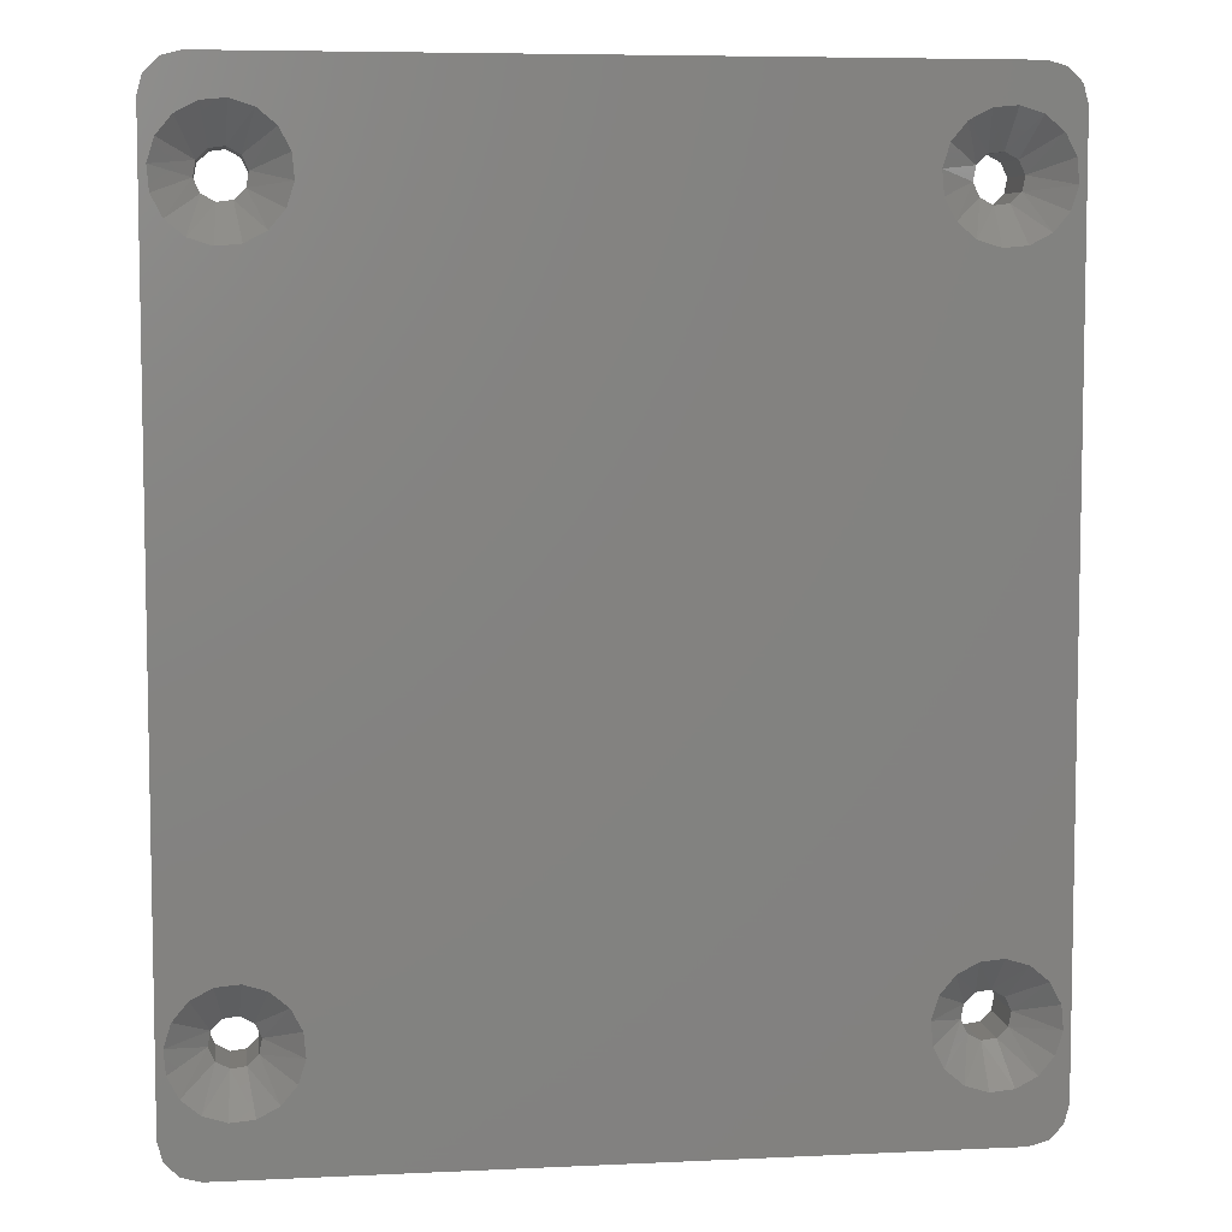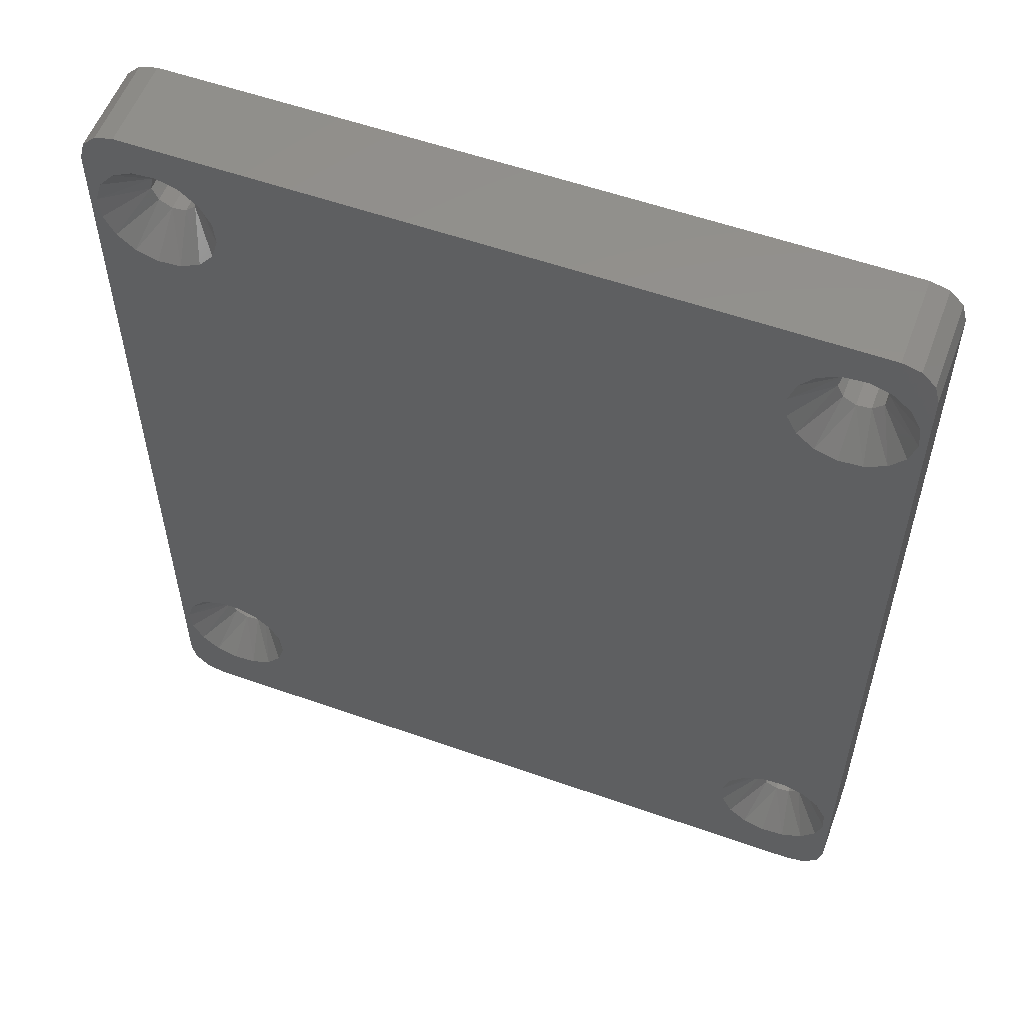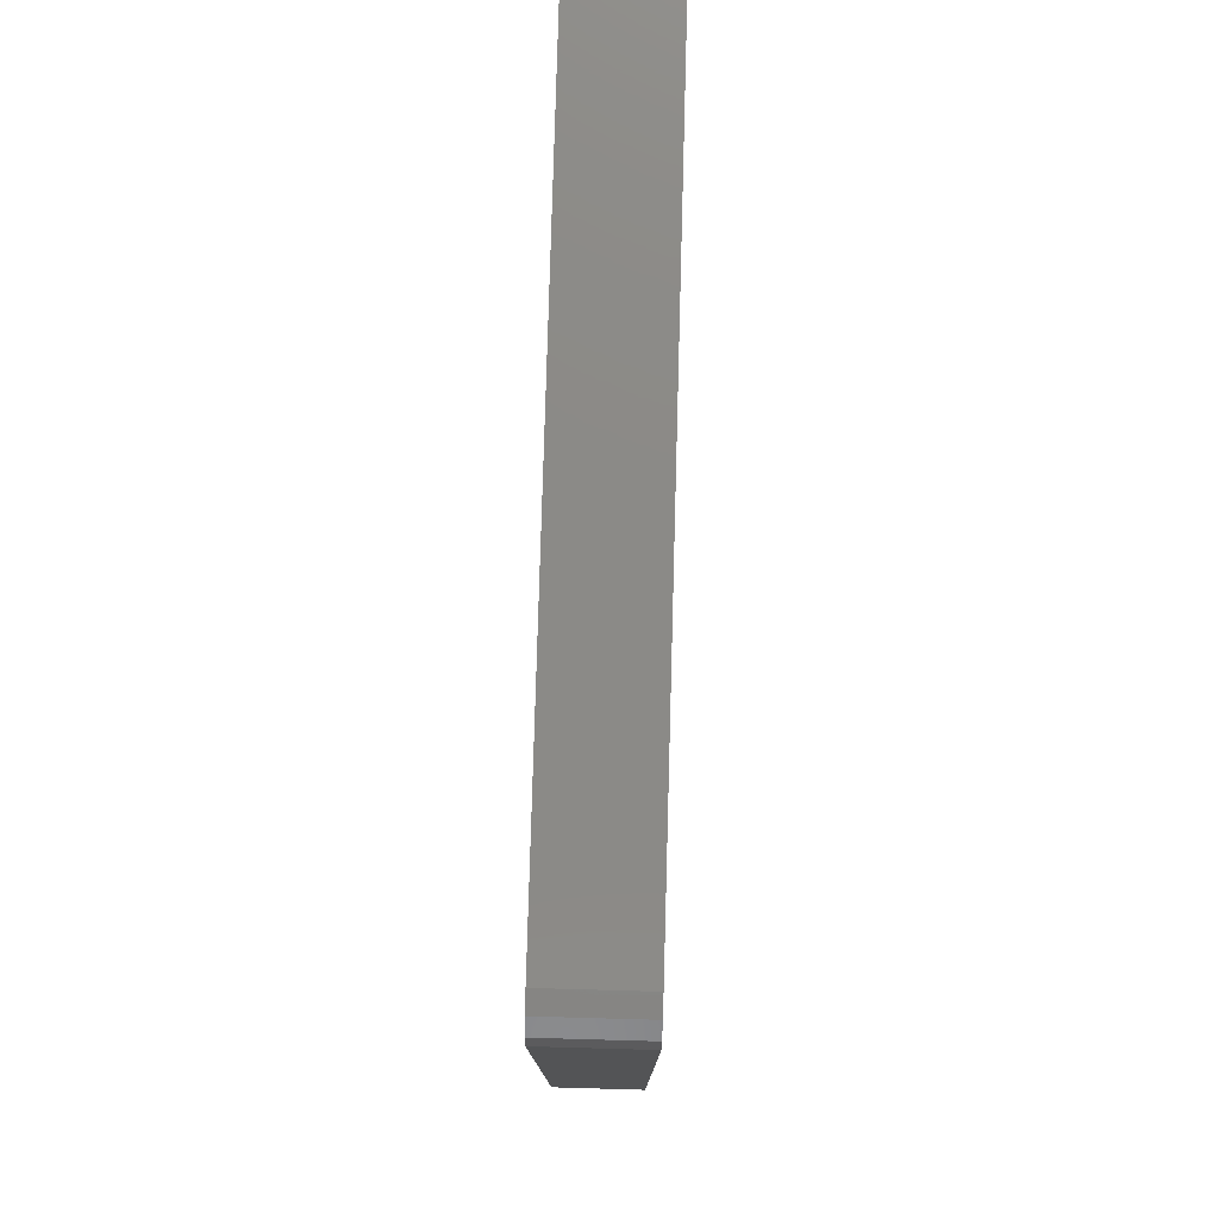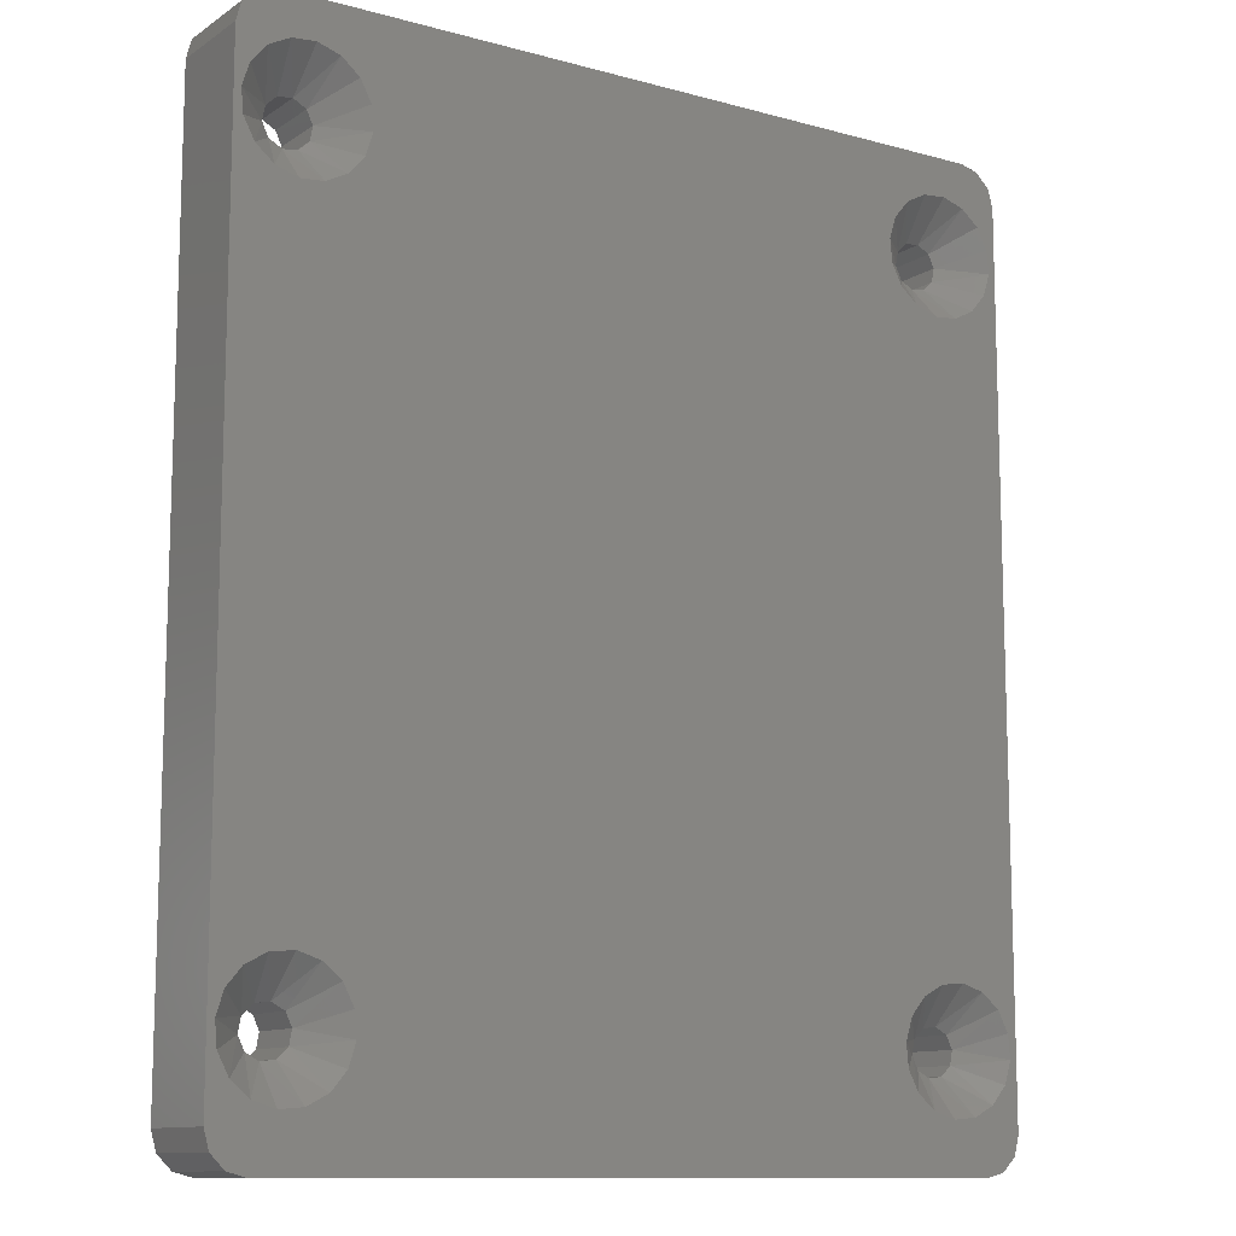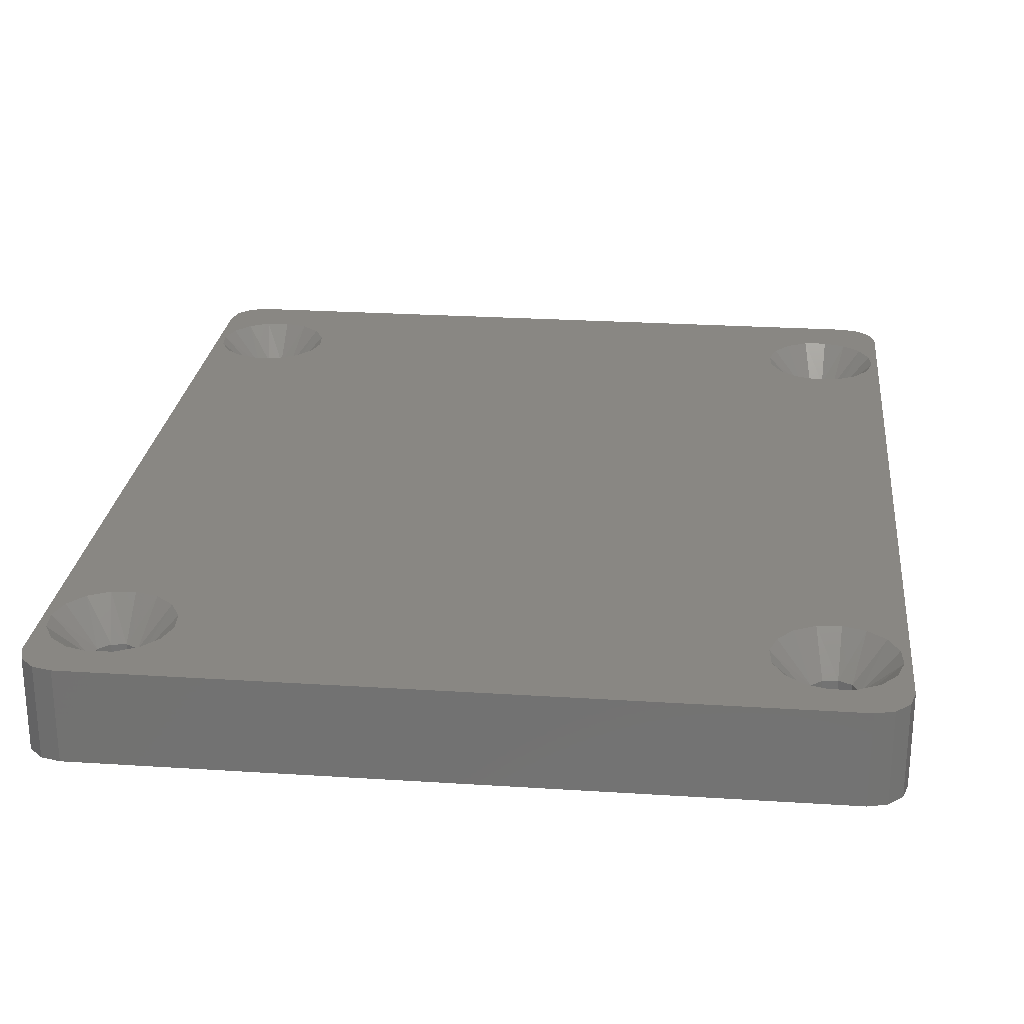
<metadata>
{"format":"stl","ext":"stl","renderer":"f3d","projection":"perspective","resolution":1024,"background":"white","views":[{"elev":6.6,"azim":-7.9,"up":"+Y"},{"elev":56.1,"azim":20.3,"up":"+Y"},{"elev":78.3,"azim":91.6,"up":"+Y"},{"elev":-11.4,"azim":-33.6,"up":"+Y"},{"elev":25.0,"azim":-174.0,"up":"+Z"}]}
</metadata>
<code>
# stl→obj: 226 verts, 464 faces
v -0.6758 0.548 2.25
v -0.4279 4.011 2.25
v -0.7134 0.4282 2.25
v -0.5953 0.6444 2.25
v -0.484 0.7025 2.25
v -0.3589 0.7137 2.25
v -0.3028 4.022 2.25
v 3.115 4.011 2.25
v 2.995 4.048 2.25
v -0.3028 0.08488 2.25
v 3.115 0.07371 2.25
v 2.995 0.1113 2.25
v -0.75 0.00315 2.25
v -0.7232 -0.09685 2.25
v -0.65 -0.1701 2.25
v -0.55 -0.1969 2.25
v -0.4279 0.07371 2.25
v -0.5477 0.1113 2.25
v -0.644 0.1918 2.25
v -0.7022 0.3031 2.25
v -0.5477 4.048 2.25
v -0.644 4.129 2.25
v -0.7022 4.24 2.25
v -0.7134 4.365 2.25
v 3.24 0.08488 2.25
v 3.307 -0.1969 2.25
v 3.407 -0.1701 2.25
v 3.48 -0.09685 2.25
v 3.507 0.00315 2.25
v 3.24 4.022 2.25
v 3.184 0.7137 2.25
v 3.304 0.6762 2.25
v 3.4 0.5956 2.25
v 3.458 0.4843 2.25
v -0.75 4.653 2.25
v -0.6758 4.485 2.25
v -0.5953 4.581 2.25
v -0.484 4.64 2.25
v 3.184 4.651 2.25
v 3.304 4.613 2.25
v 3.507 4.653 2.25
v 3.48 4.753 2.25
v 3.407 4.826 2.25
v 3.307 4.853 2.25
v -0.55 4.853 2.25
v -0.3589 4.651 2.25
v 3.059 4.64 2.25
v 3.47 0.3592 2.25
v 3.432 0.2394 2.25
v 3.352 0.1431 2.25
v 3.47 4.296 2.25
v 3.432 4.176 2.25
v 3.352 4.08 2.25
v 3.4 4.533 2.25
v 3.458 4.421 2.25
v 3.059 0.7025 2.25
v -0.7232 4.753 2.25
v -0.65 4.826 2.25
v 2.948 4.581 2.25
v -0.2391 4.613 2.25
v 2.867 4.485 2.25
v -0.1427 4.533 2.25
v 2.83 4.365 2.25
v -0.08456 4.421 2.25
v 2.841 4.24 2.25
v -0.07339 4.296 2.25
v 2.899 4.129 2.25
v -0.1109 4.176 2.25
v -0.1915 4.08 2.25
v 2.948 0.6444 2.25
v -0.2391 0.6762 2.25
v 2.867 0.548 2.25
v -0.1427 0.5956 2.25
v 2.83 0.4282 2.25
v -0.08456 0.4843 2.25
v 2.841 0.3031 2.25
v -0.07339 0.3592 2.25
v 2.899 0.1918 2.25
v -0.1109 0.2394 2.25
v -0.1915 0.1431 2.25
v 3.203 4.218 1.75
v 3.259 4.271 1.75
v 3.377 3.937 1.75
v 3.274 4.347 1.75
v -0.62 3.937 1.75
v -0.62 0.7874 1.75
v -0.75 0.00315 1.75
v -0.3025 0.4795 1.75
v -0.3703 0.5166 1.75
v 0 0.7874 1.75
v -0.4165 0.2709 1.75
v -0.3399 0.2807 1.75
v -0.55 -0.1969 1.75
v 3.407 4.826 1.75
v 3.173 4.454 1.75
v 3.307 4.853 1.75
v 1.306 -0.1969 1.75
v 1.306 -0.06685 1.75
v 2.756 -0.1969 1.75
v 2.756 -0.06685 1.75
v 3.04 0.4536 1.75
v 3.026 0.3777 1.75
v 3.059 0.3079 1.75
v 3.127 0.2709 1.75
v 2.756 0.7874 1.75
v 3.377 0.7874 1.75
v 3.24 0.4795 1.75
v 3.173 0.5166 1.75
v 3.096 0.5067 1.75
v 2.756 4.723 1.75
v 0 4.723 1.75
v -0.55 4.853 1.75
v 3.096 4.444 1.75
v 3.04 4.391 1.75
v 2.756 3.937 1.75
v 0 3.937 1.75
v -0.3025 4.417 1.75
v -0.3703 4.454 1.75
v 0 -0.1969 1.75
v 0 -0.06685 1.75
v 0.2687 -0.06685 1.75
v 0.2687 -0.1969 1.75
v -0.4469 0.5067 1.75
v -0.5031 0.4536 1.75
v 3.203 0.2807 1.75
v 3.507 0.00315 1.75
v 3.48 -0.09685 1.75
v 3.407 -0.1701 1.75
v 3.307 -0.1969 1.75
v -0.2837 0.3338 1.75
v -0.2694 0.4097 1.75
v -0.5174 0.3777 1.75
v -0.4843 0.3079 1.75
v -0.65 -0.1701 1.75
v -0.7232 -0.09685 1.75
v -0.5031 4.391 1.75
v -0.5174 4.315 1.75
v -0.4843 4.245 1.75
v -0.4165 4.208 1.75
v -0.3399 4.218 1.75
v -0.75 4.653 1.75
v -0.4469 4.444 1.75
v -0.2837 4.271 1.75
v -0.2694 4.347 1.75
v 3.026 4.315 1.75
v 3.059 4.245 1.75
v 3.127 4.208 1.75
v 3.259 0.3338 1.75
v 3.274 0.4097 1.75
v 3.507 4.653 1.75
v 3.24 4.417 1.75
v 3.48 4.753 1.75
v -0.7232 4.753 1.75
v -0.65 4.826 1.75
v 0.2926 -0.1969 1.823
v 0.3551 -0.1969 1.869
v 0.4323 -0.1969 1.869
v 0.4948 -0.1969 1.823
v 1.142 -0.1969 1.869
v 1.22 -0.1969 1.869
v 1.282 -0.1969 1.823
v 1.056 -0.1969 1.75
v 1.08 -0.1969 1.823
v 0.5187 -0.1969 1.75
v -0.5031 0.4536 2.053
v -0.5174 0.3777 2.053
v -0.3399 0.2807 2.053
v -0.2837 0.3338 2.053
v -0.4843 0.3079 2.053
v -0.4165 0.2709 2.053
v -0.3025 0.4795 2.053
v -0.2694 0.4097 2.053
v -0.3703 0.5166 2.053
v -0.4469 0.5067 2.053
v 3.04 0.4536 2.053
v 3.026 0.3777 2.053
v 3.203 0.2807 2.053
v 3.259 0.3338 2.053
v 3.059 0.3079 2.053
v 3.127 0.2709 2.053
v 3.24 0.4795 2.053
v 3.274 0.4097 2.053
v 3.173 0.5166 2.053
v 3.096 0.5067 2.053
v -0.5031 4.391 2.053
v -0.5174 4.315 2.053
v -0.3399 4.218 2.053
v -0.2837 4.271 2.053
v -0.4843 4.245 2.053
v -0.4165 4.208 2.053
v -0.3025 4.417 2.053
v -0.2694 4.347 2.053
v -0.3703 4.454 2.053
v -0.4469 4.444 2.053
v 3.059 4.245 2.053
v 3.026 4.315 2.053
v 3.04 4.391 2.053
v 3.127 4.208 2.053
v 3.203 4.218 2.053
v 3.259 4.271 2.053
v 3.24 4.417 2.053
v 3.274 4.347 2.053
v 3.173 4.454 2.053
v 3.096 4.444 2.053
v -3.077e-15 4.723 2.1
v 0 3.937 2.1
v -0.62 3.937 2.1
v 0 0.7874 2.1
v -0.62 0.7874 2.1
v 0 -0.06685 2.1
v 3.377 3.937 2.1
v 2.756 3.937 2.1
v 2.756 4.723 2.1
v 2.756 0.7874 2.1
v 2.756 -0.06685 2.1
v 3.377 0.7874 2.1
v 1.282 -0.06685 1.823
v 1.22 -0.06685 1.869
v 0.5187 -0.06685 1.75
v 0.4948 -0.06685 1.823
v 1.056 -0.06685 1.75
v 0.4323 -0.06685 1.869
v 1.142 -0.06685 1.869
v 1.08 -0.06685 1.823
v 0.3551 -0.06685 1.869
v 0.2926 -0.06685 1.823
f 1 2 3
f 1 4 2
f 5 6 2
f 4 5 2
f 7 8 9
f 10 11 12
f 13 14 15
f 13 15 16
f 13 16 17
f 13 17 18
f 13 18 19
f 13 19 20
f 13 20 3
f 13 3 2
f 13 2 21
f 13 21 22
f 13 22 23
f 13 23 24
f 25 11 26
f 25 26 27
f 25 27 28
f 25 28 29
f 30 8 31
f 30 31 32
f 30 32 33
f 30 33 34
f 30 34 29
f 35 13 24
f 35 24 36
f 35 36 37
f 35 37 38
f 39 40 41
f 39 41 42
f 39 42 43
f 39 43 44
f 39 44 45
f 39 45 46
f 39 46 47
f 29 34 48
f 29 48 49
f 29 49 50
f 29 50 25
f 29 51 52
f 29 52 53
f 29 53 30
f 41 40 54
f 41 54 55
f 41 55 51
f 41 51 29
f 26 11 16
f 16 11 10
f 16 10 17
f 56 31 6
f 6 31 8
f 6 8 2
f 2 8 7
f 38 46 35
f 35 46 45
f 35 45 57
f 57 45 58
f 47 46 59
f 59 46 60
f 59 60 61
f 61 60 62
f 61 62 63
f 63 62 64
f 63 64 65
f 65 64 66
f 65 66 67
f 67 66 68
f 67 68 9
f 9 68 69
f 9 69 7
f 56 6 70
f 70 6 71
f 70 71 72
f 72 71 73
f 72 73 74
f 74 73 75
f 74 75 76
f 76 75 77
f 76 77 78
f 78 77 79
f 78 79 12
f 12 79 80
f 12 80 10
f 81 82 83
f 82 84 83
f 85 86 87
f 88 89 90
f 91 92 93
f 94 95 96
f 97 98 99
f 100 101 102
f 100 102 103
f 100 103 104
f 100 104 99
f 100 99 98
f 105 106 107
f 105 107 108
f 105 108 109
f 105 109 101
f 105 101 100
f 110 111 112
f 110 112 96
f 110 96 95
f 110 95 113
f 110 113 114
f 110 114 115
f 111 116 117
f 111 117 118
f 111 118 112
f 119 93 92
f 119 92 120
f 119 120 121
f 119 121 122
f 86 90 89
f 86 89 123
f 86 123 124
f 86 124 87
f 125 126 127
f 125 127 128
f 125 128 129
f 125 129 99
f 125 99 104
f 120 92 130
f 120 130 131
f 120 131 88
f 120 88 90
f 87 124 132
f 87 132 133
f 87 133 91
f 87 91 93
f 87 93 134
f 87 134 135
f 85 136 137
f 85 137 138
f 85 138 139
f 85 139 140
f 85 140 116
f 141 142 136
f 141 136 85
f 141 85 87
f 116 140 143
f 116 143 144
f 116 144 117
f 115 114 145
f 115 145 146
f 115 146 147
f 115 147 81
f 115 81 83
f 126 125 148
f 126 148 149
f 126 149 107
f 126 107 106
f 126 106 83
f 150 126 83
f 150 83 84
f 150 84 151
f 150 151 95
f 150 95 94
f 150 94 152
f 142 141 118
f 118 141 112
f 141 153 112
f 112 153 154
f 122 155 119
f 26 16 156
f 26 156 157
f 26 157 158
f 26 158 159
f 26 159 160
f 26 160 161
f 26 161 97
f 26 97 99
f 26 99 129
f 162 163 164
f 164 163 159
f 164 159 158
f 16 93 156
f 156 93 119
f 156 119 155
f 35 141 13
f 13 141 87
f 93 16 134
f 134 16 15
f 134 15 135
f 135 15 14
f 135 14 87
f 87 14 13
f 29 126 41
f 41 126 150
f 126 29 127
f 127 29 28
f 127 28 128
f 128 28 27
f 128 27 129
f 129 27 26
f 45 44 112
f 112 44 96
f 141 35 153
f 153 35 57
f 153 57 154
f 154 57 58
f 154 58 112
f 112 58 45
f 96 44 94
f 94 44 43
f 94 43 152
f 152 43 42
f 152 42 150
f 150 42 41
f 1 3 165
f 3 166 165
f 167 80 168
f 80 79 168
f 3 20 166
f 19 18 169
f 166 19 169
f 20 19 166
f 18 17 170
f 169 18 170
f 10 80 167
f 170 10 167
f 17 10 170
f 171 131 172
f 172 131 130
f 172 130 168
f 131 171 88
f 88 171 173
f 88 173 89
f 89 173 174
f 89 174 123
f 123 174 165
f 123 165 124
f 169 132 166
f 166 132 124
f 166 124 165
f 132 169 133
f 133 169 170
f 133 170 91
f 91 170 167
f 91 167 92
f 92 167 168
f 92 168 130
f 79 77 168
f 77 172 168
f 174 4 165
f 4 1 165
f 77 75 172
f 73 71 171
f 172 73 171
f 75 73 172
f 71 6 173
f 171 71 173
f 5 4 174
f 173 5 174
f 6 5 173
f 72 74 175
f 74 176 175
f 177 50 178
f 50 49 178
f 74 76 176
f 78 12 179
f 176 78 179
f 76 78 176
f 12 11 180
f 179 12 180
f 25 50 177
f 180 25 177
f 11 25 180
f 181 149 182
f 182 149 148
f 182 148 178
f 149 181 107
f 107 181 183
f 107 183 108
f 108 183 184
f 108 184 109
f 109 184 175
f 109 175 101
f 179 102 176
f 176 102 101
f 176 101 175
f 102 179 103
f 103 179 180
f 103 180 104
f 104 180 177
f 104 177 125
f 125 177 178
f 125 178 148
f 49 48 178
f 48 182 178
f 184 70 175
f 70 72 175
f 48 34 182
f 33 32 181
f 182 33 181
f 34 33 182
f 32 31 183
f 181 32 183
f 56 70 184
f 183 56 184
f 31 56 183
f 36 24 185
f 24 186 185
f 187 69 188
f 69 68 188
f 24 23 186
f 22 21 189
f 186 22 189
f 23 22 186
f 21 2 190
f 189 21 190
f 7 69 187
f 190 7 187
f 2 7 190
f 191 144 192
f 192 144 143
f 192 143 188
f 144 191 117
f 117 191 193
f 117 193 118
f 118 193 194
f 118 194 142
f 142 194 185
f 142 185 136
f 189 137 186
f 186 137 136
f 186 136 185
f 137 189 138
f 138 189 190
f 138 190 139
f 139 190 187
f 139 187 140
f 140 187 188
f 140 188 143
f 68 66 188
f 66 192 188
f 194 37 185
f 37 36 185
f 66 64 192
f 62 60 191
f 192 62 191
f 64 62 192
f 60 46 193
f 191 60 193
f 38 37 194
f 193 38 194
f 46 38 193
f 195 145 196
f 196 145 114
f 196 114 197
f 145 195 146
f 146 195 198
f 146 198 147
f 147 198 199
f 147 199 81
f 81 199 200
f 81 200 82
f 201 84 202
f 202 84 82
f 202 82 200
f 84 201 151
f 151 201 203
f 151 203 95
f 95 203 204
f 95 204 113
f 113 204 197
f 113 197 114
f 61 63 197
f 63 196 197
f 199 53 200
f 53 52 200
f 63 65 196
f 67 9 195
f 196 67 195
f 65 67 196
f 9 8 198
f 195 9 198
f 30 53 199
f 198 30 199
f 8 30 198
f 52 51 200
f 51 202 200
f 204 59 197
f 59 61 197
f 51 55 202
f 54 40 201
f 202 54 201
f 55 54 202
f 40 39 203
f 201 40 203
f 47 59 204
f 203 47 204
f 39 47 203
f 111 205 116
f 116 205 206
f 116 206 85
f 85 206 207
f 90 86 208
f 208 86 209
f 90 208 120
f 120 208 210
f 83 211 115
f 115 211 212
f 110 115 213
f 213 115 212
f 105 100 214
f 214 100 215
f 106 105 216
f 216 105 214
f 209 86 207
f 207 86 85
f 213 205 110
f 110 205 111
f 216 207 206
f 216 206 212
f 216 212 211
f 207 216 214
f 207 214 208
f 207 208 209
f 208 214 210
f 210 214 215
f 205 213 206
f 206 213 212
f 211 83 216
f 216 83 106
f 98 217 100
f 217 218 100
f 219 220 221
f 222 223 224
f 222 224 221
f 222 221 220
f 215 100 218
f 215 218 223
f 215 223 222
f 215 222 225
f 215 225 210
f 225 226 210
f 210 226 121
f 210 121 120
f 225 155 226
f 226 155 122
f 226 122 121
f 155 225 156
f 156 225 222
f 156 222 157
f 157 222 220
f 157 220 158
f 158 220 219
f 158 219 164
f 223 163 224
f 224 163 162
f 224 162 221
f 163 223 159
f 159 223 218
f 159 218 160
f 160 218 217
f 160 217 161
f 161 217 98
f 161 98 97
f 164 219 162
f 162 219 221

</code>
